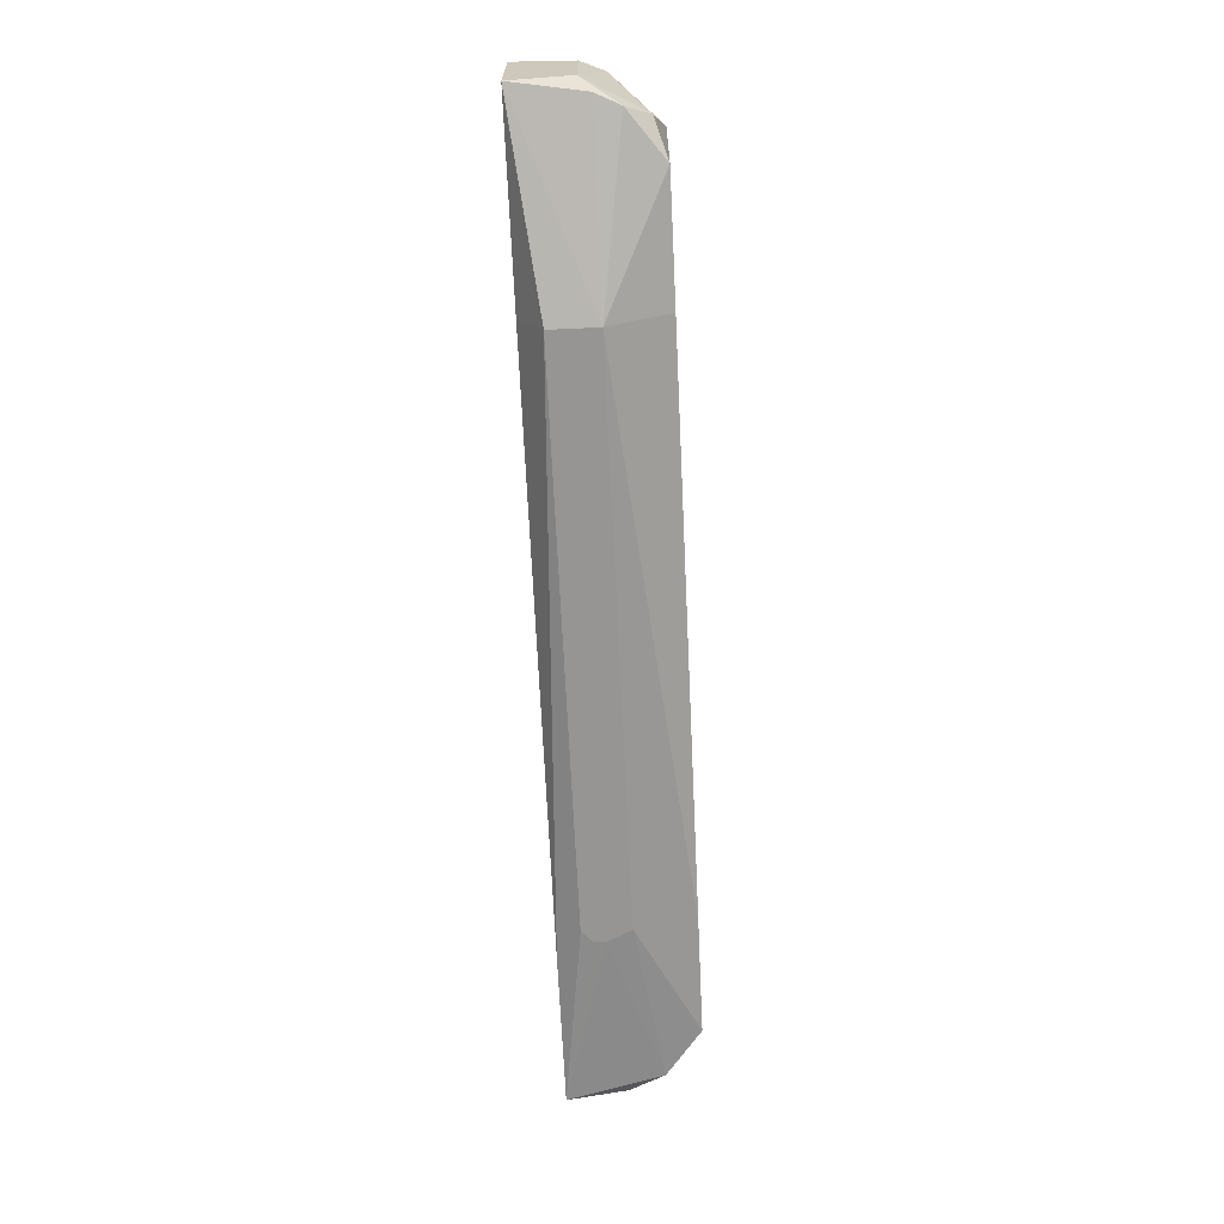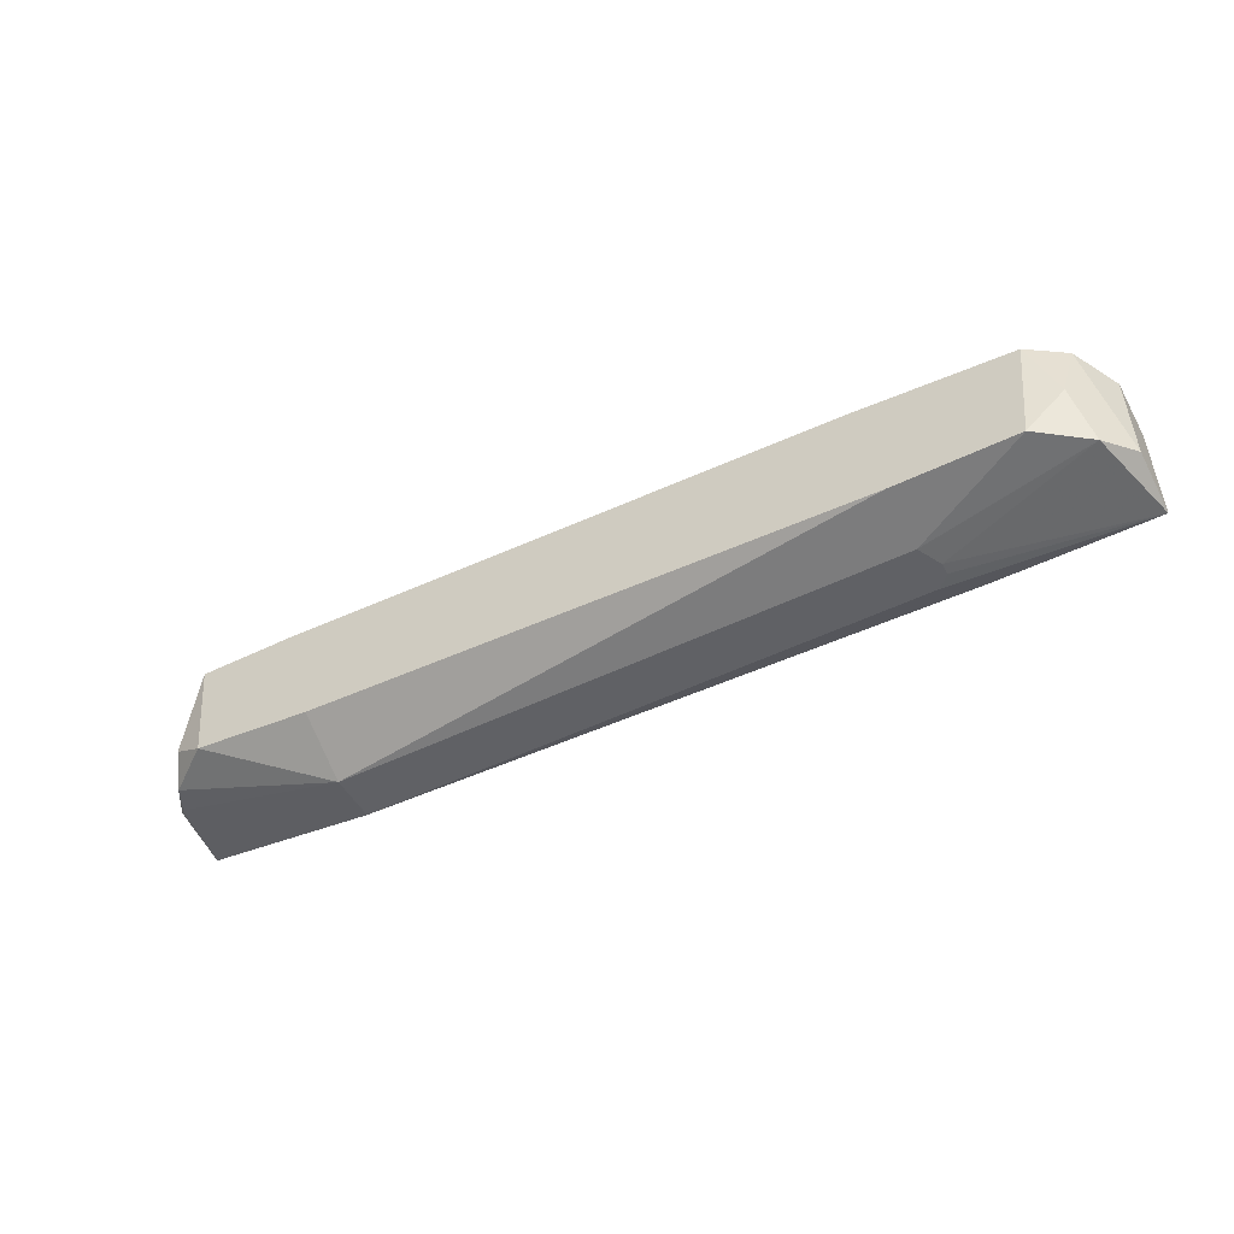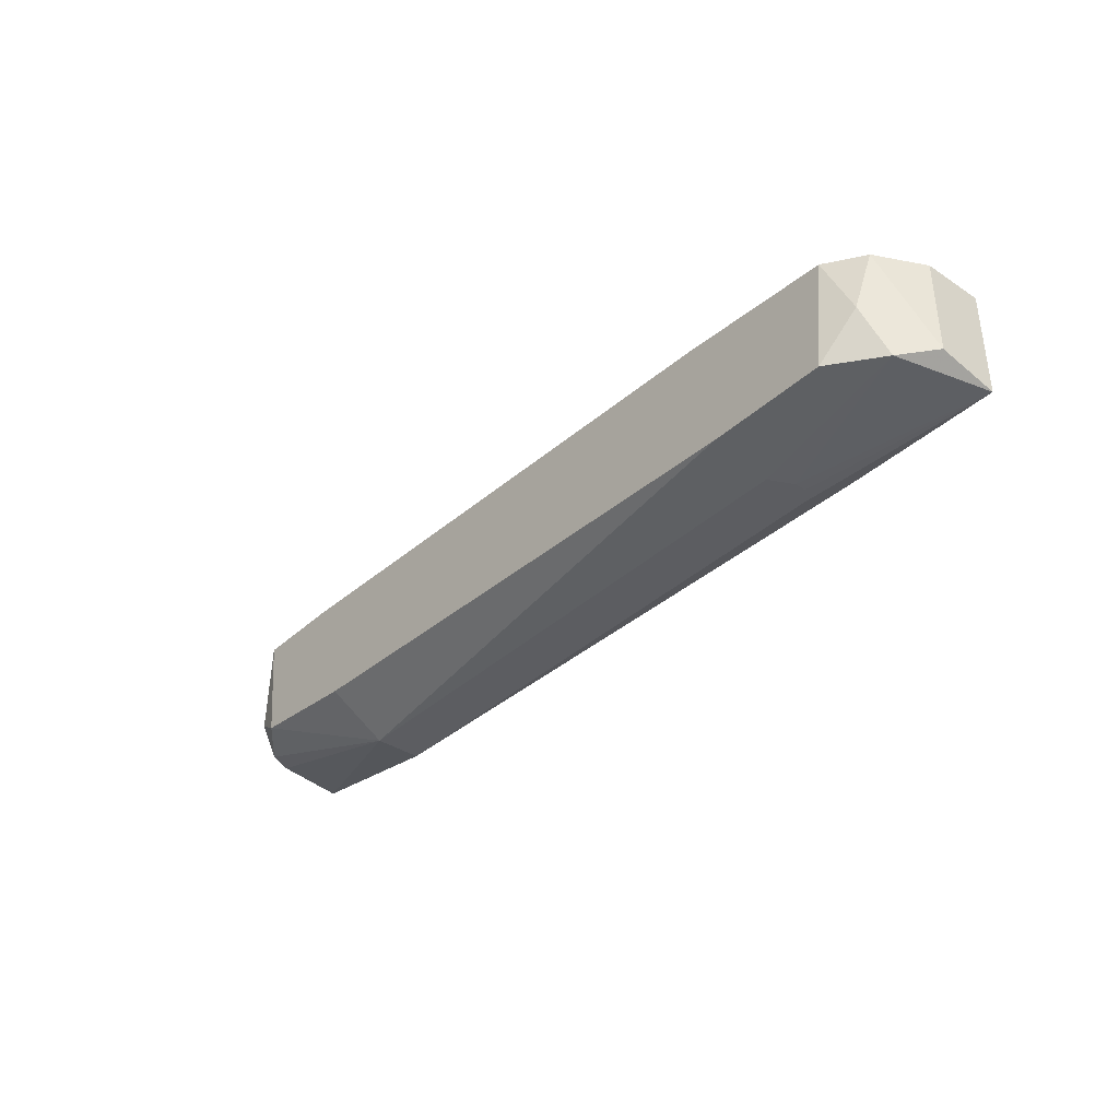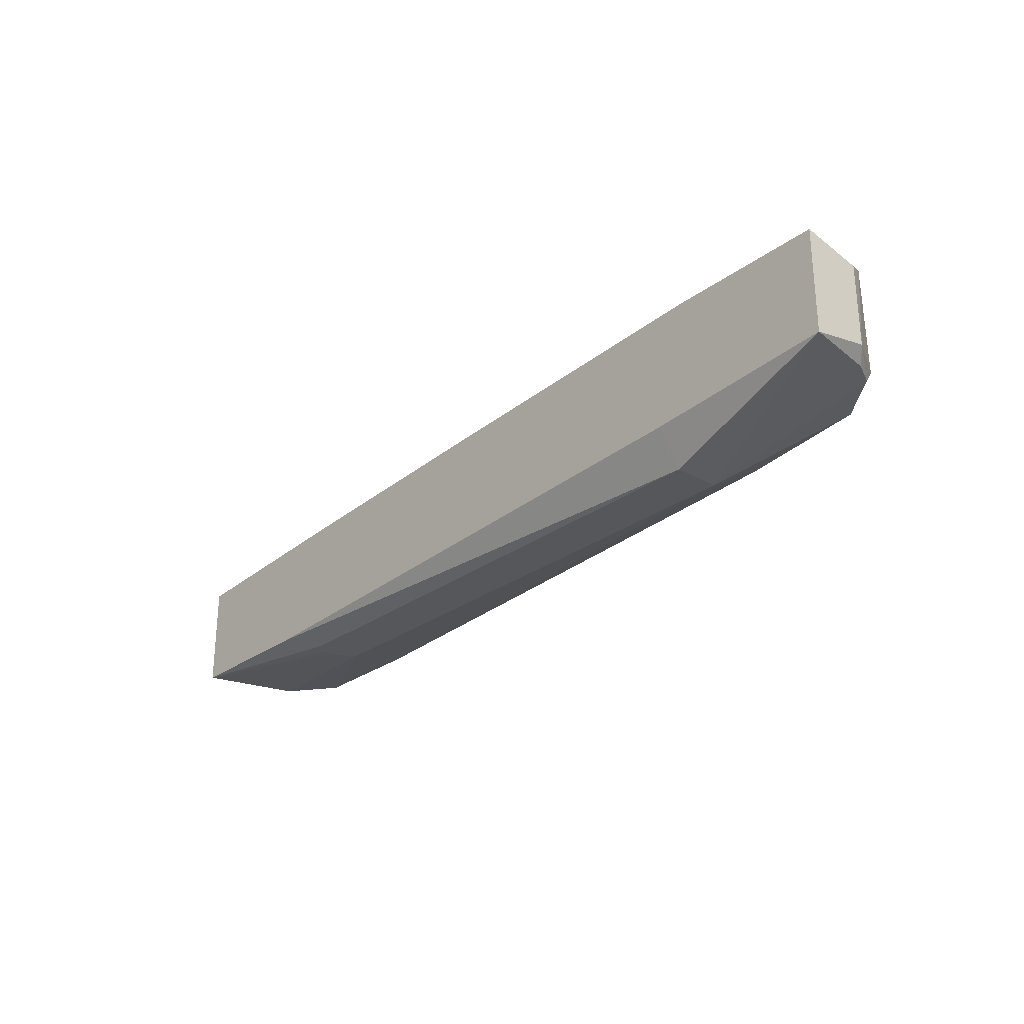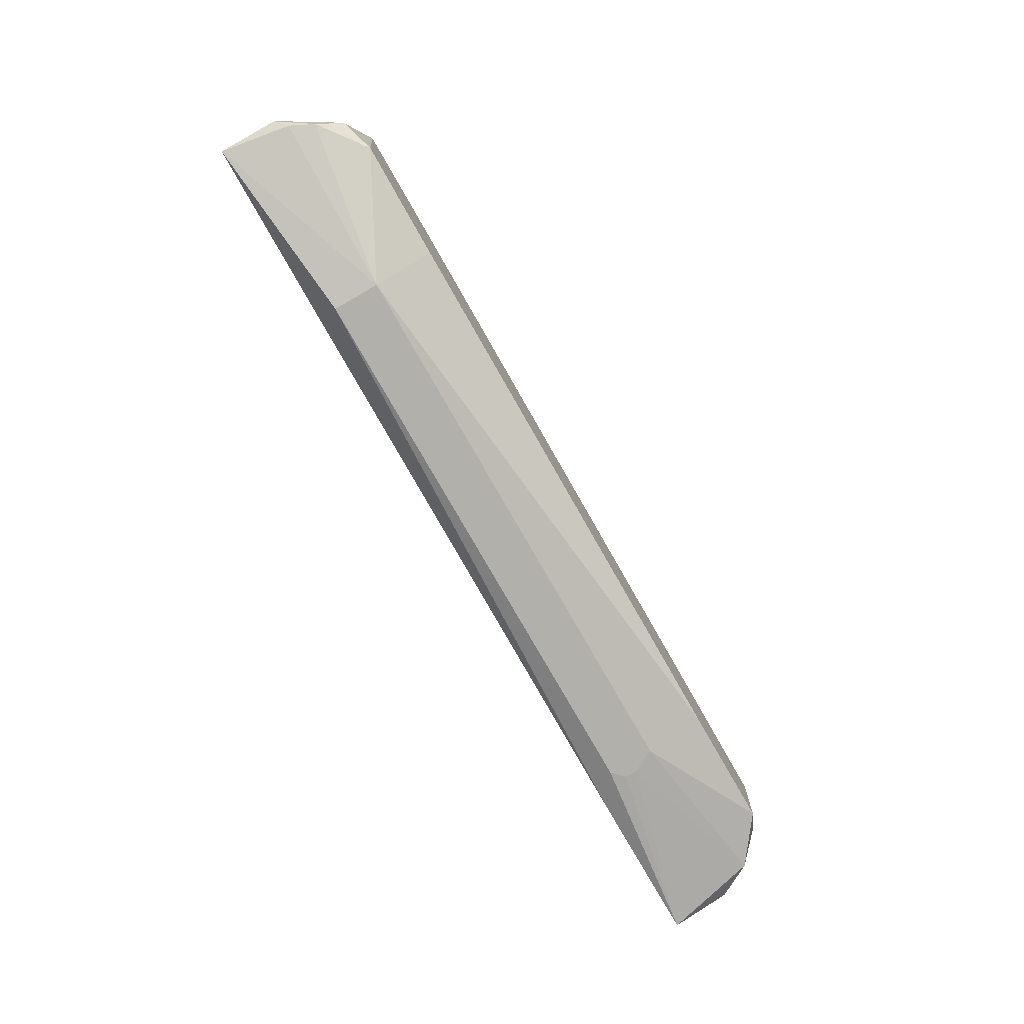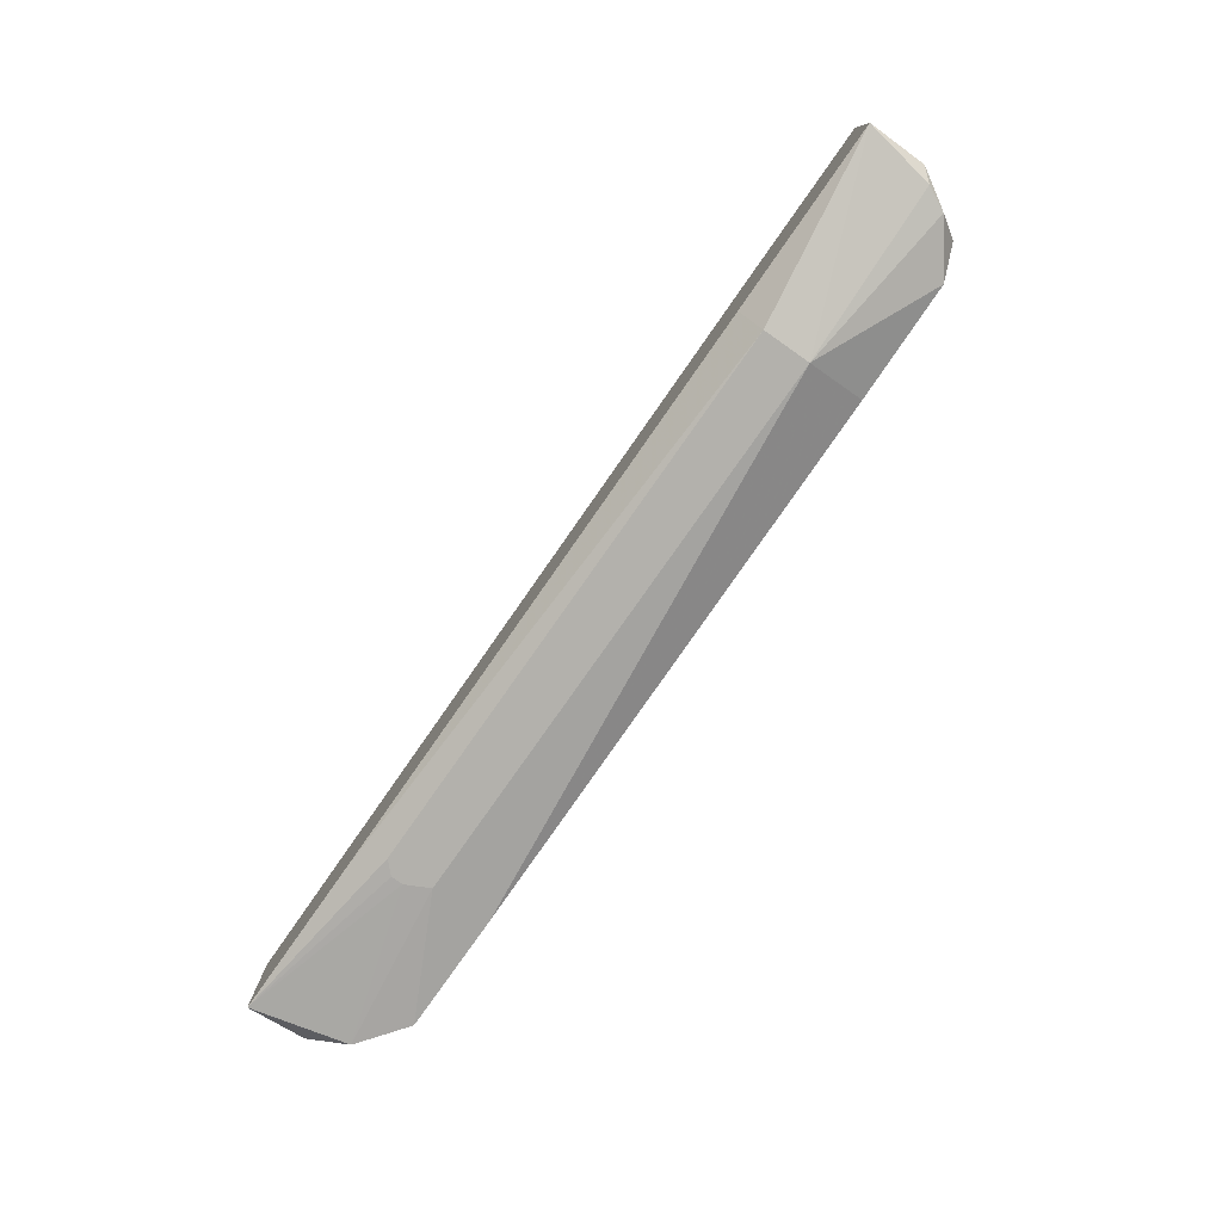
<metadata>
{"format":"obj","ext":"obj","renderer":"f3d","projection":"perspective","resolution":1024,"background":"white","views":[{"elev":-67.5,"azim":92.7,"up":"+Z"},{"elev":-49.5,"azim":-151.6,"up":"+Z"},{"elev":-37.0,"azim":-130.5,"up":"+Z"},{"elev":-27.1,"azim":48.6,"up":"+Z"},{"elev":-78.5,"azim":119.9,"up":"+Z"},{"elev":-79.1,"azim":54.9,"up":"+Z"}]}
</metadata>
<code>
v -0.02295 0.00083 0.007222
v -0.02295 -0.00024 0.007222
v -0.03366 0.008328 0.01793
v 0.04025 0.008328 0.02115
v 0.04454 0.002971 0.01151
v 0.04454 0.004042 0.02115
v -0.02508 -0.003455 0.008293
v -0.03902 -0.003455 0.01793
v -0.03902 -0.003455 0.008293
v -0.03902 0.001902 0.01793
v -0.03902 0.001902 0.009364
v 0.0424 0.006184 0.02115
v 0.0424 0.007255 0.01365
v 0.02847 0.008328 0.01044
v 0.02847 -0.003455 0.01044
v 0.02847 -0.001312 0.007222
v 0.02847 0.002971 0.007222
v -0.01973 0.008328 0.019
v -0.01973 -0.003455 0.019
v 0.03918 0.008328 0.01151
v -0.03687 0.005113 0.008293
v -0.03687 0.006184 0.01793
v 0.04347 0.005113 0.01151
v -0.03259 0.008328 0.008293
v 0.003829 -0.003455 0.02007
v -0.02187 0.008328 0.008293
v -0.02187 -0.001312 0.007222
v -0.02187 0.002971 0.007222
v -0.0358 0.007255 0.01258
v 0.03167 0.008328 0.02115
v 0.03167 -0.003455 0.02115
v 0.04561 -0.003455 0.02115
v 0.04561 -0.003455 0.01151
v 0.04561 0.001902 0.02007
v 0.04561 0.001902 0.01258
f 13 35 23
f 20 24 3
f 8 33 32
f 1 2 9
f 33 8 9
f 2 1 16
f 20 3 30
f 32 12 30
f 16 1 17
f 33 16 17
f 9 8 11
f 8 32 25
f 33 17 5
f 30 3 18
f 25 30 18
f 18 3 22
f 24 20 14
f 20 17 14
f 32 33 34
f 30 12 4
f 20 30 4
f 4 12 13
f 20 4 13
f 32 30 31
f 25 32 31
f 30 25 31
f 1 9 21
f 9 11 21
f 17 24 26
f 24 14 26
f 14 17 26
f 17 1 28
f 24 17 28
f 1 21 28
f 21 24 28
f 11 8 10
f 8 18 10
f 22 11 10
f 18 22 10
f 33 9 7
f 9 16 7
f 33 5 35
f 34 33 35
f 3 24 29
f 22 3 29
f 11 22 29
f 24 21 29
f 21 11 29
f 9 2 27
f 2 16 27
f 16 9 27
f 8 25 19
f 18 8 19
f 25 18 19
f 16 33 15
f 33 7 15
f 7 16 15
f 12 32 6
f 32 34 6
f 13 12 6
f 34 35 6
f 35 13 6
f 17 20 23
f 5 17 23
f 20 13 23
f 35 5 23

</code>
